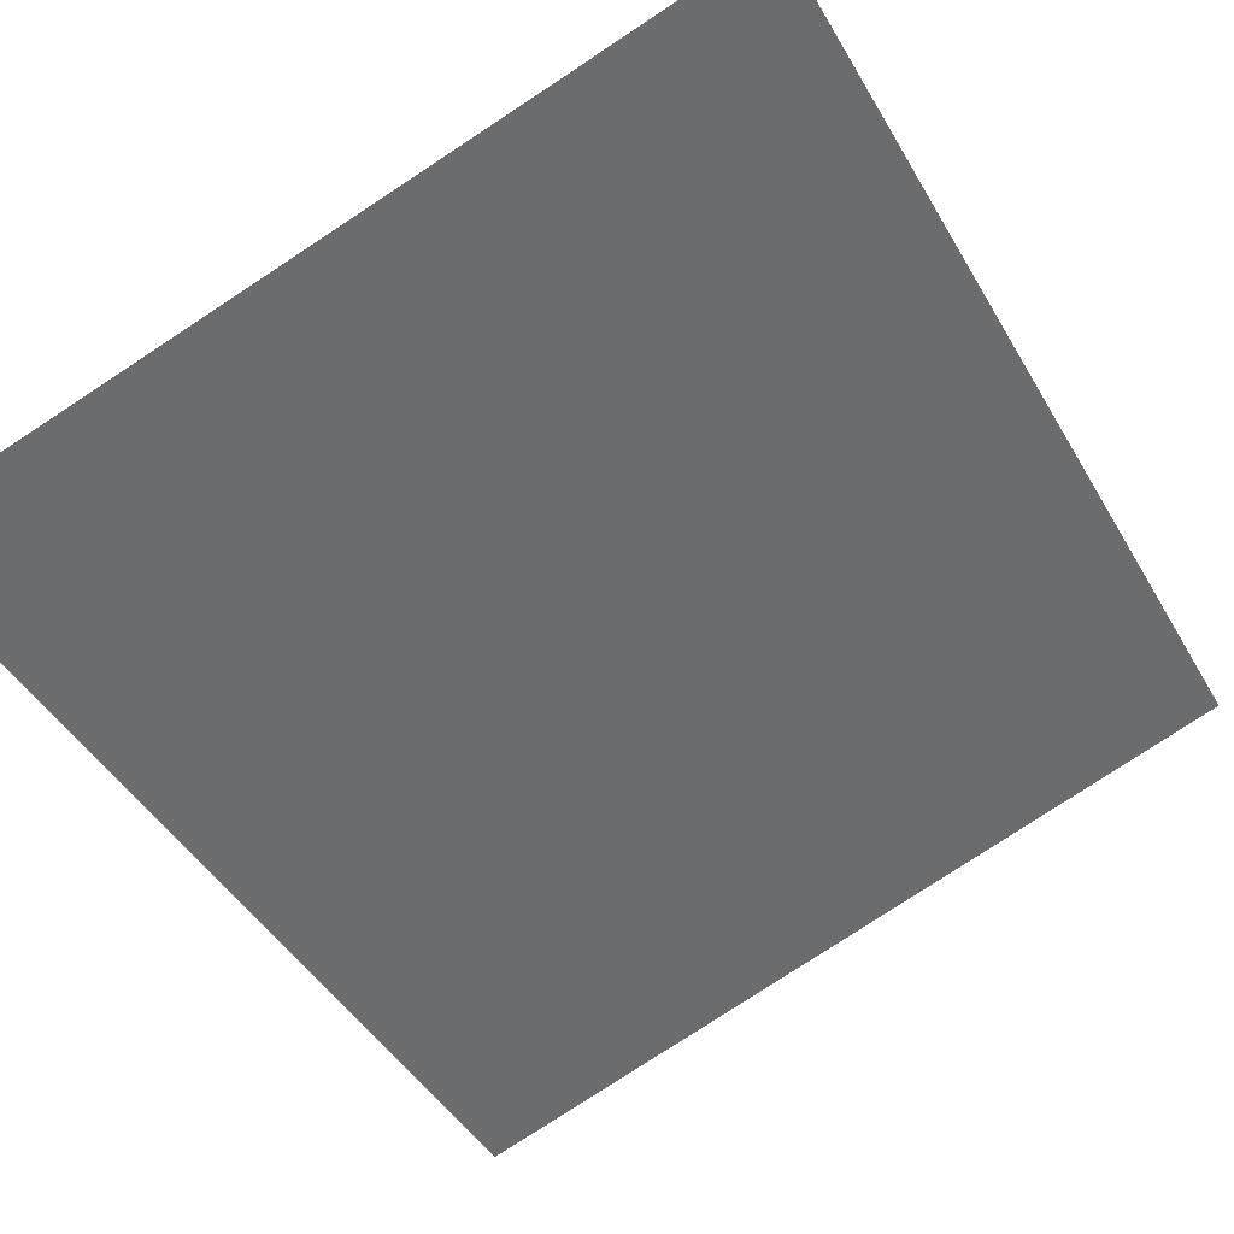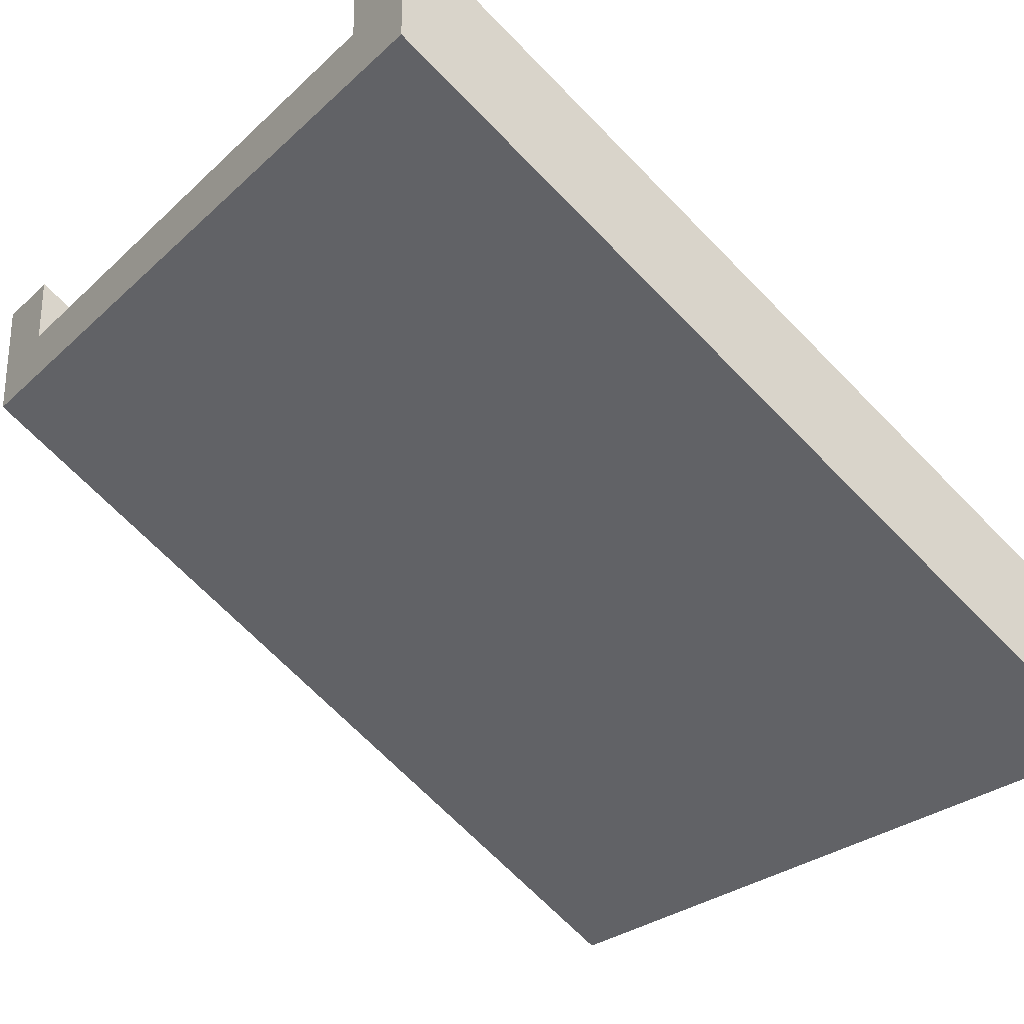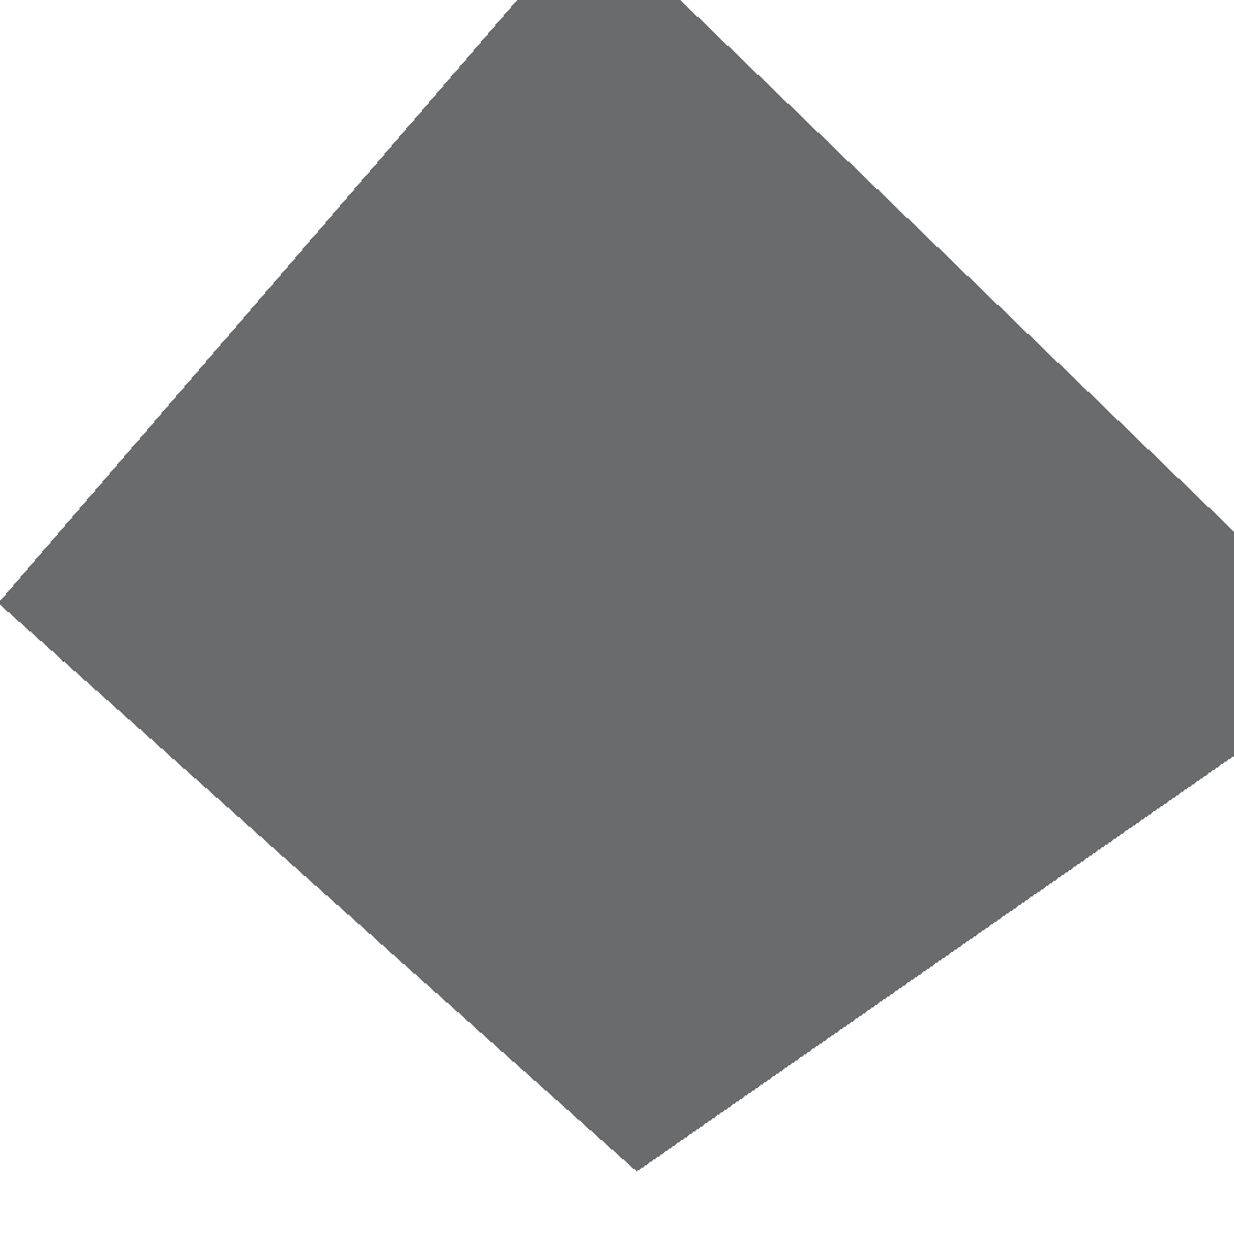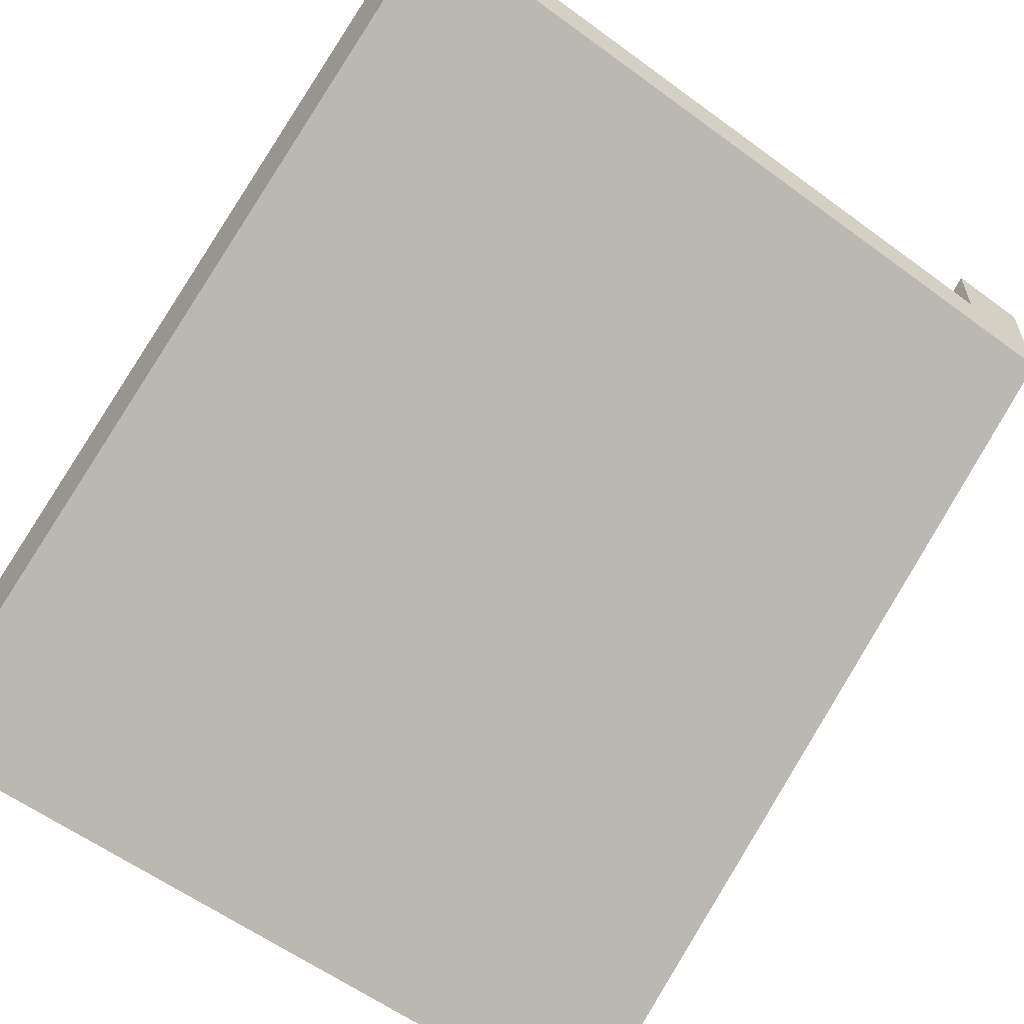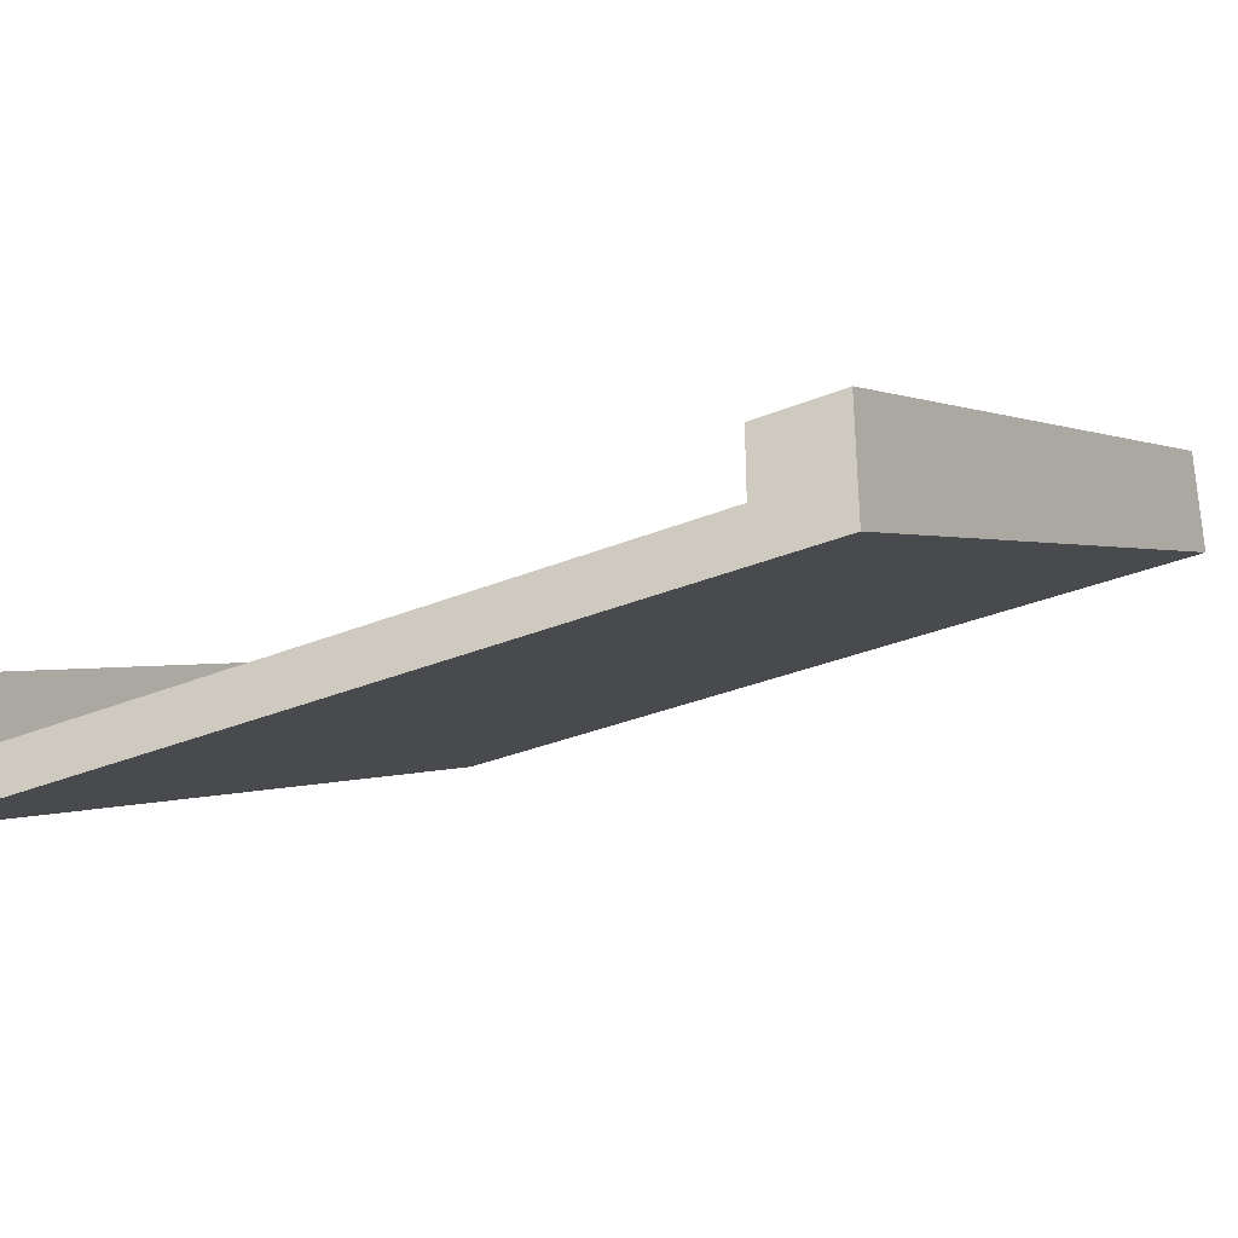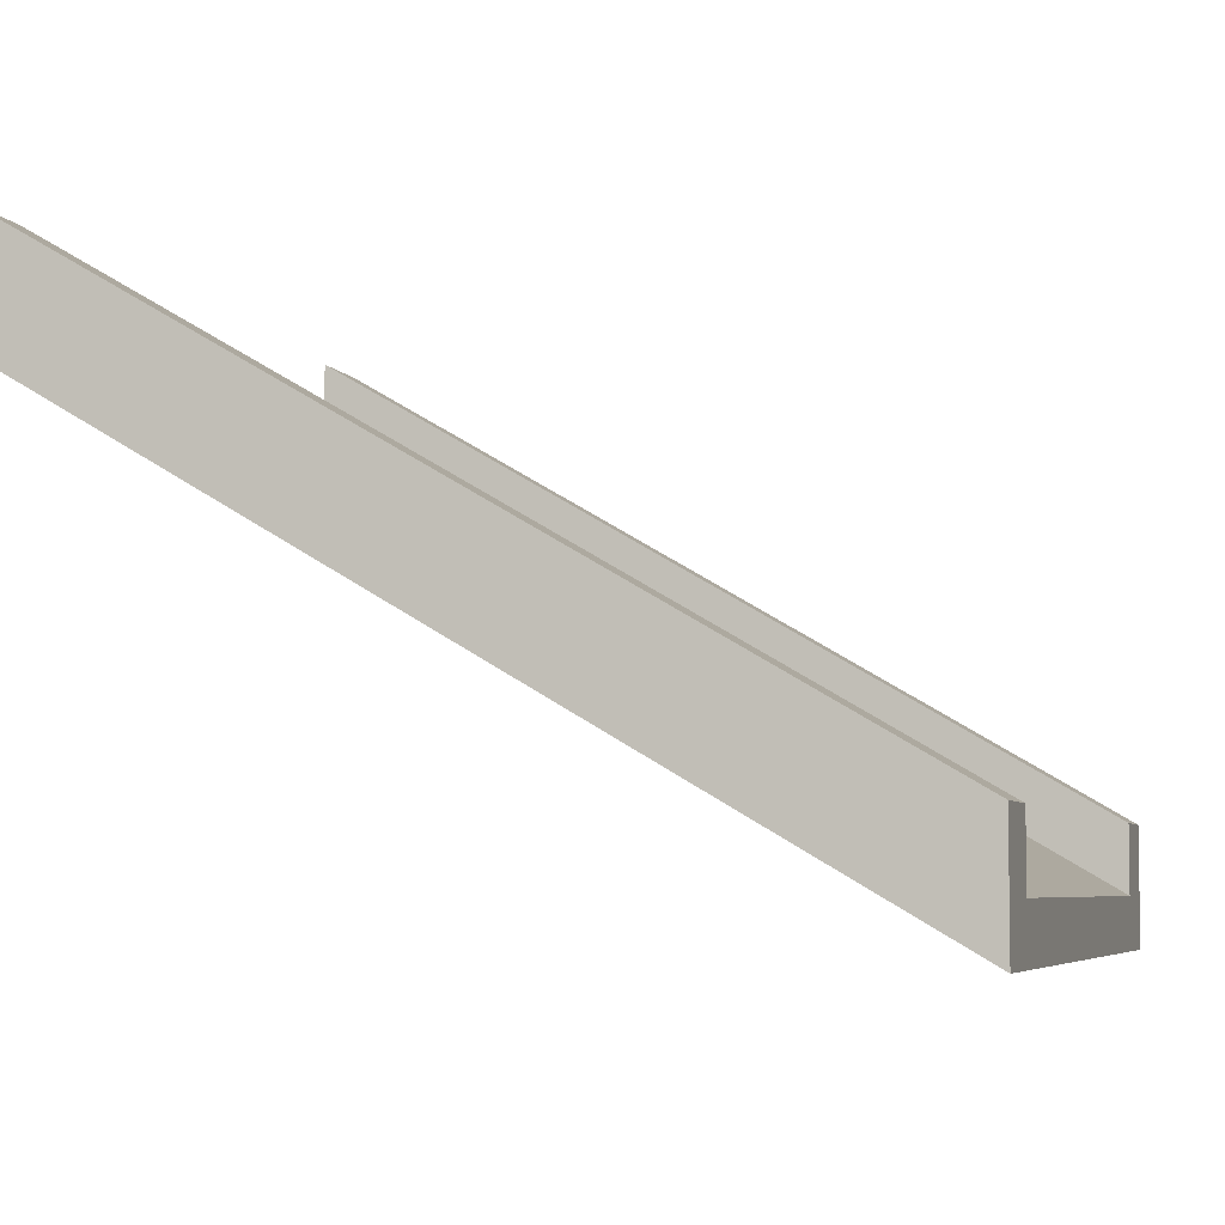
<metadata>
{"format":"obj","ext":"obj","renderer":"f3d","projection":"perspective","resolution":1024,"background":"white","views":[{"elev":-79.4,"azim":33.2,"up":"+Y"},{"elev":-26.6,"azim":-125.4,"up":"+Y"},{"elev":-79.8,"azim":-43.1,"up":"+Y"},{"elev":-59.1,"azim":142.9,"up":"+Y"},{"elev":-33.5,"azim":29.2,"up":"+Y"},{"elev":-5.5,"azim":-73.4,"up":"+Y"}]}
</metadata>
<code>
v  0 -1.76 -2.021e-14
v  0 -1.32 -2.021e-14
v  1.733e-14 0.44 -3
v  1.733e-14 0 -3
v  0.3 0.44 -3
v  0.3 -1.32 -2.021e-14
v  0.3 -1.76 -1.733e-14
v  0.3 -1.57 -2.021e-14
v  0.3 0 -3
v  2.7 0 -3
v  3 0 -3
v  3 -1.76 2.888e-15
v  2.7 -1.76 0
v  3 0.44 -3
v  2.7 0.19 -3
v  2.7 0.44 -3
v  2.7 -1.32 -2.888e-15
v  3 -1.32 2.888e-15
v  2.7 -1.57 -2.888e-15
v  0.3 0.19 -3
g Red.Red.Red.Red.Red.Red.Red.Mesh1 Ramp_4 Model
f 1 2 3
f 1 3 4
f 5 3 2
f 5 2 6
f 2 1 7
f 2 7 8
f 8 6 2
f 9 10 11
f 9 11 12
f 9 12 13
f 9 13 7
f 9 7 1
f 1 4 9
f 14 11 10
f 14 10 15
f 15 16 14
f 14 16 17
f 14 17 18
f 14 18 12
f 14 12 11
f 18 17 19
f 18 19 13
f 13 12 18
f 15 19 17
f 15 17 16
f 8 20 5
f 8 5 6
f 3 5 20
f 3 20 9
f 9 4 3
g BackColor.BackColor.BackColor.BackColor.BackColor.BackColor.BackColor.BackColor.BackColor.BackColor
f 15 20 9
f 15 9 10
f 11 16 15
f 15 10 11
f 9 20 5
f 5 4 9
f 5 3 4
f 11 14 16
f 4 3 2
f 4 2 1
f 19 8 20
f 19 20 15
f 6 2 3
f 6 3 5
f 10 9 4
f 10 4 1
f 10 1 7
f 10 7 13
f 10 13 12
f 12 11 10
f 1 2 6
f 1 6 8
f 8 7 1
f 8 19 13
f 8 13 7
f 13 19 17
f 17 12 13
f 17 18 12
f 18 17 16
f 18 16 14
f 6 5 20
f 6 20 8
f 11 12 18
f 11 18 14
f 16 17 19
f 16 19 15
g Green.Green.Green
f 15 20 8
f 15 8 19
f 10 9 20
f 10 20 15
f 7 13 19
f 7 19 8

</code>
